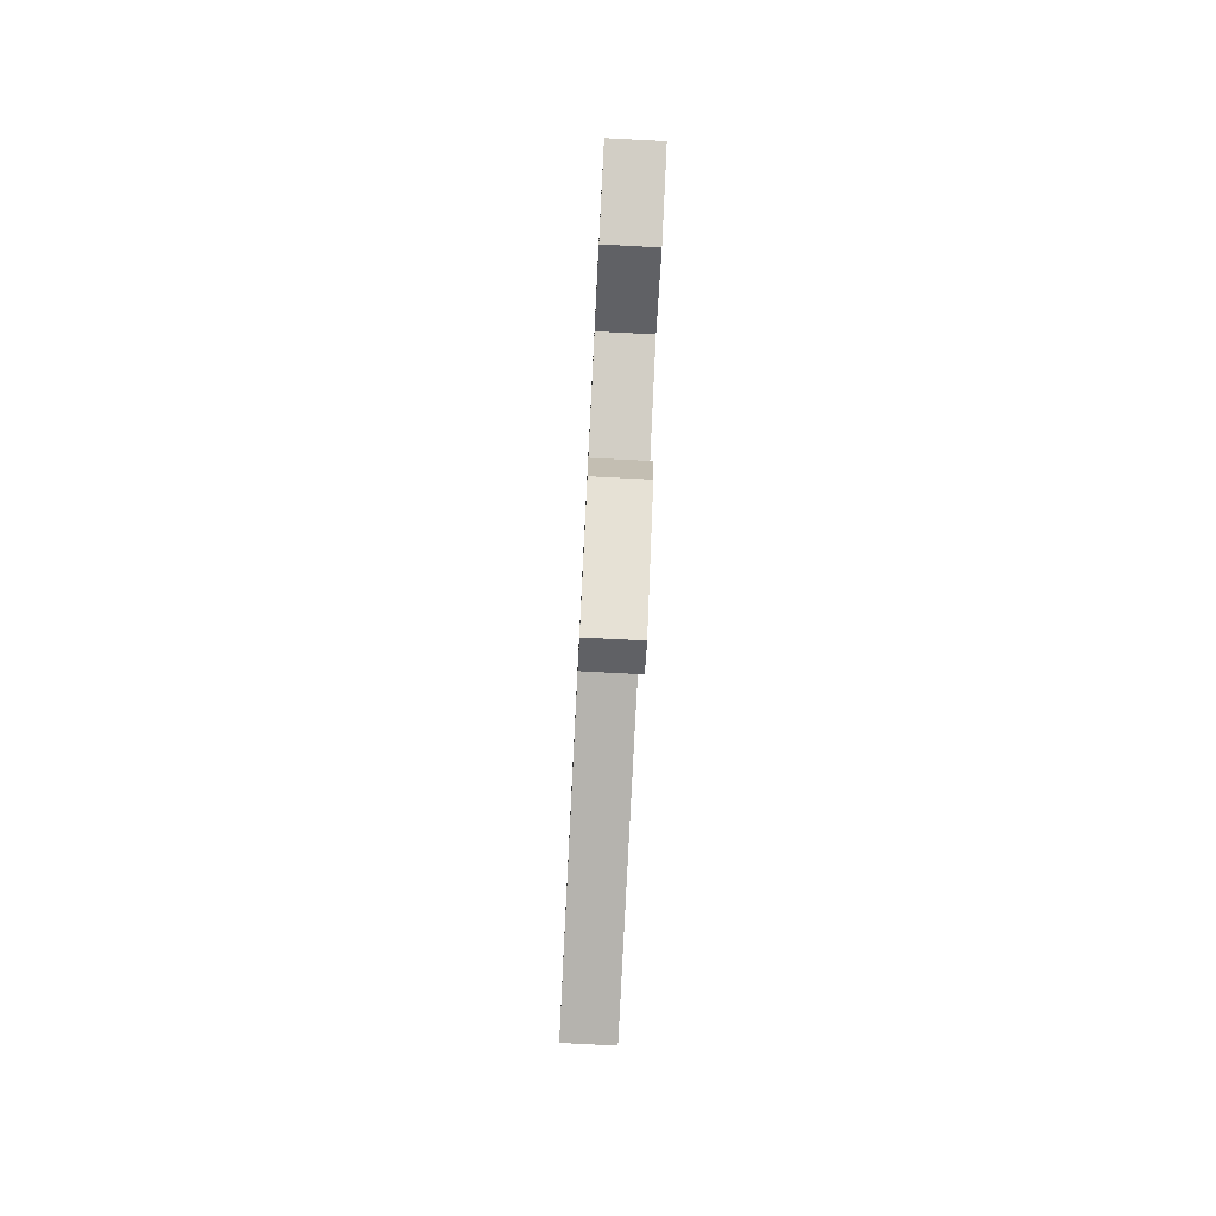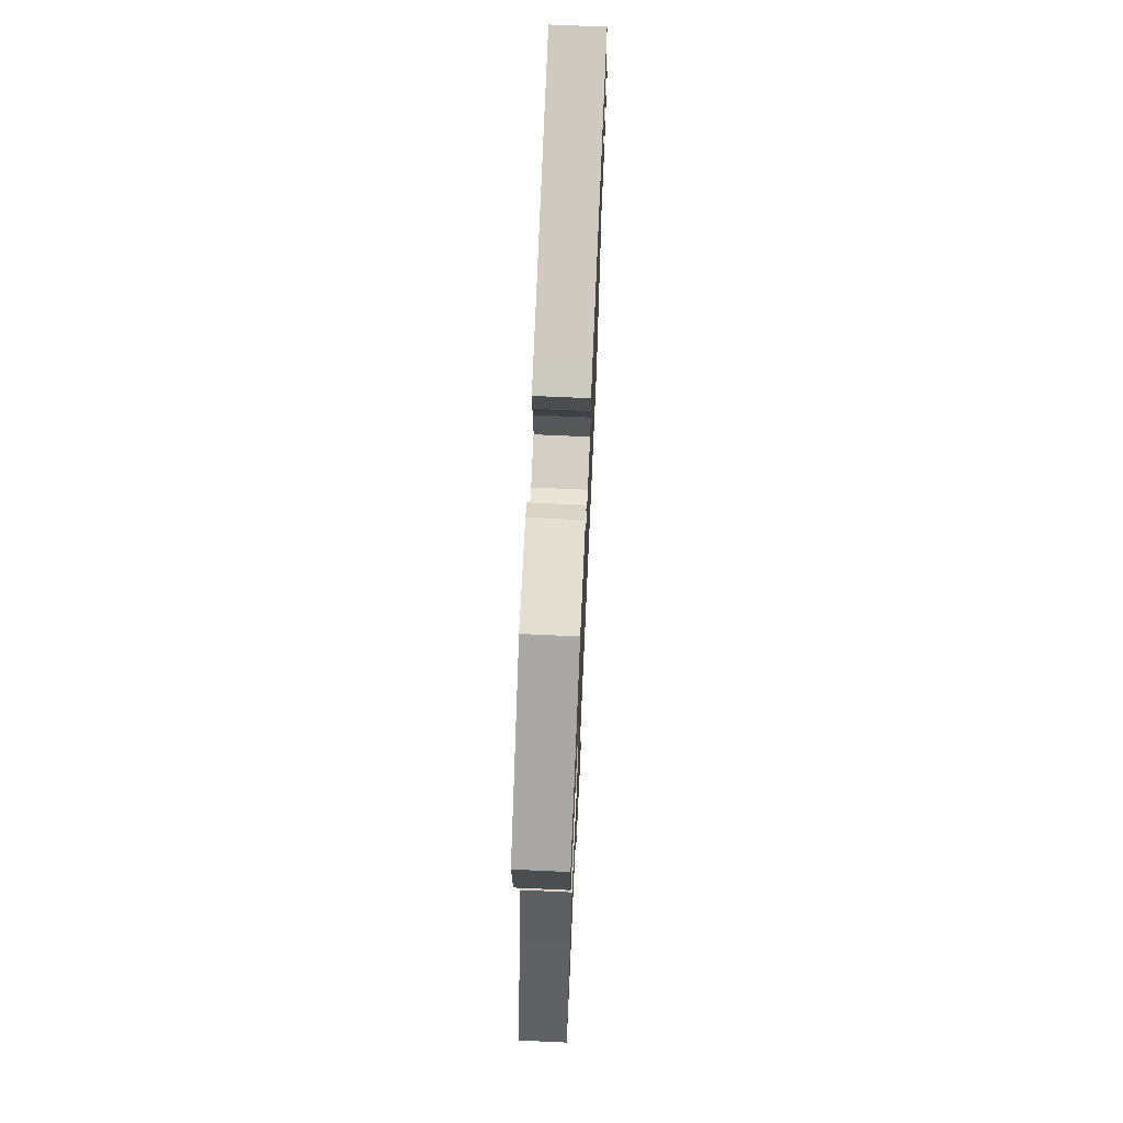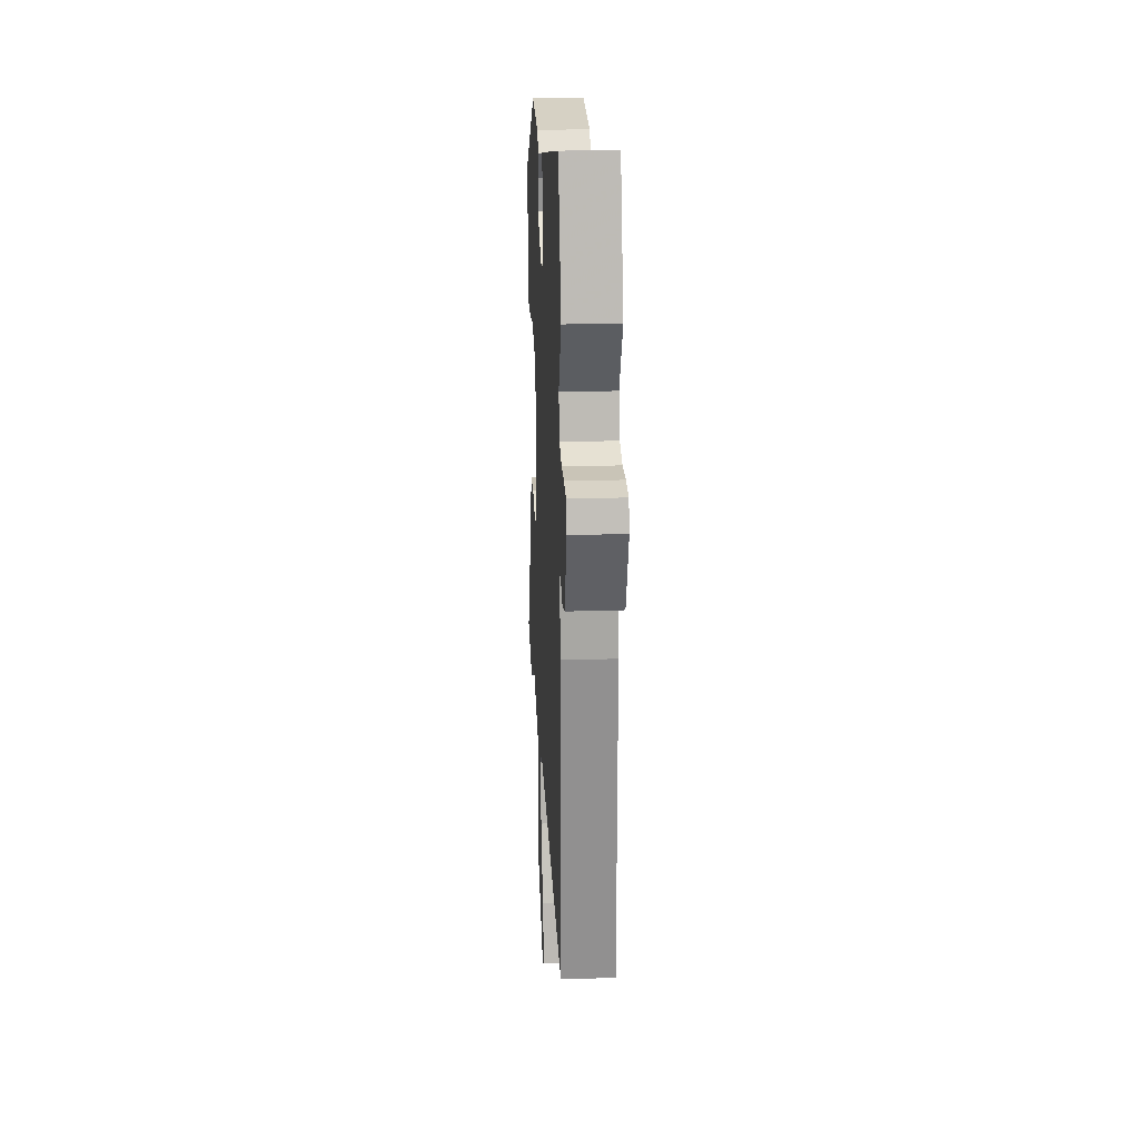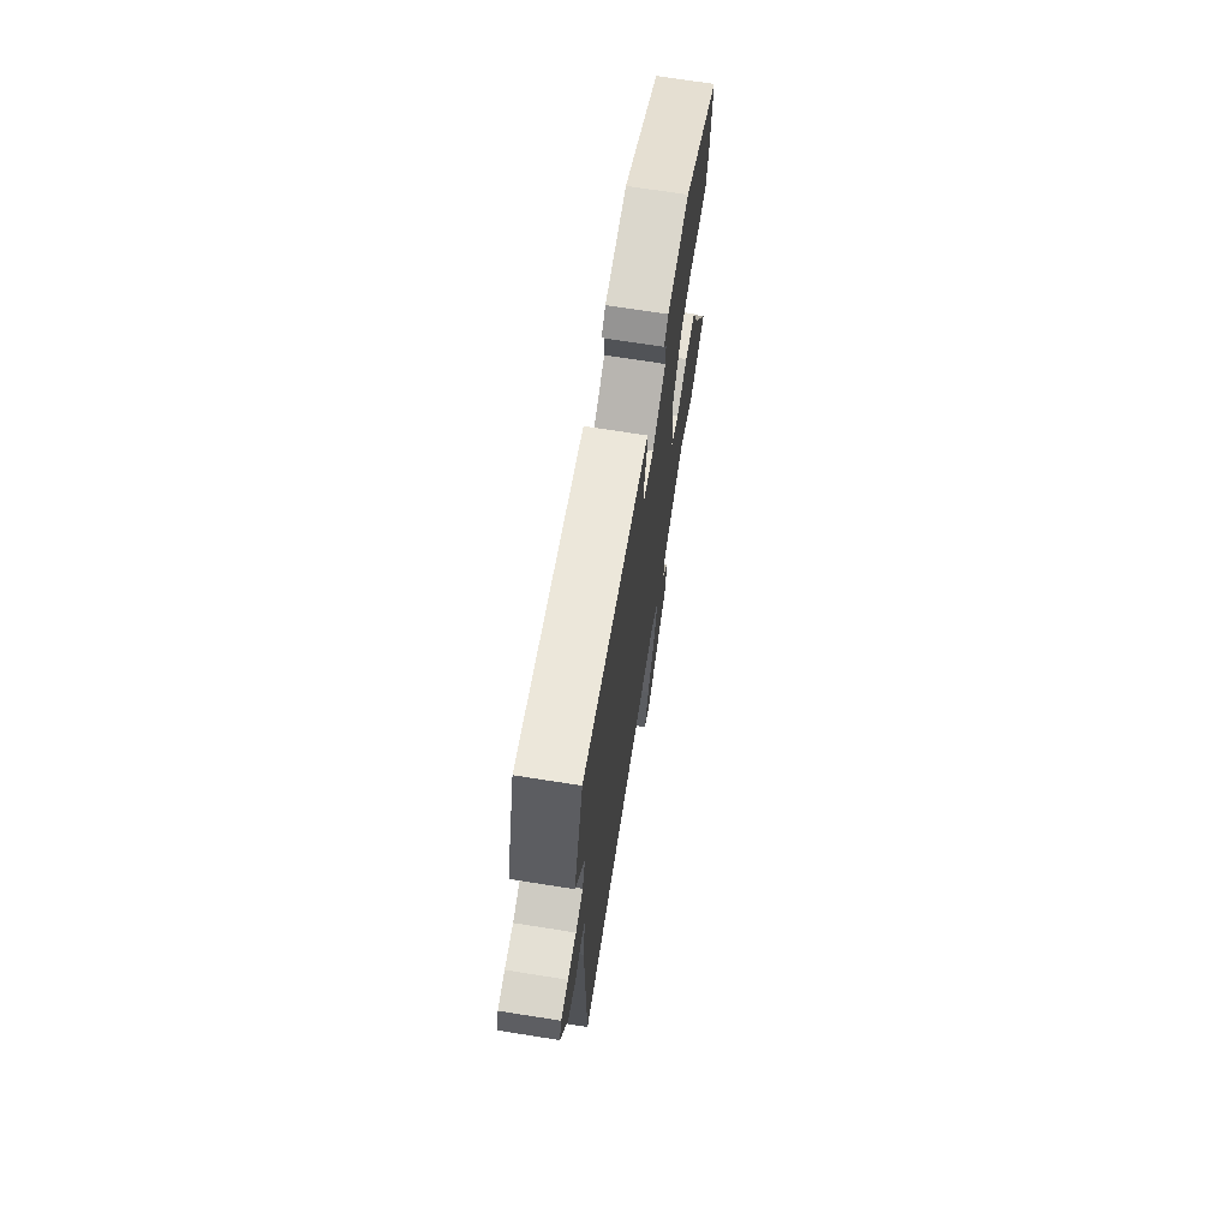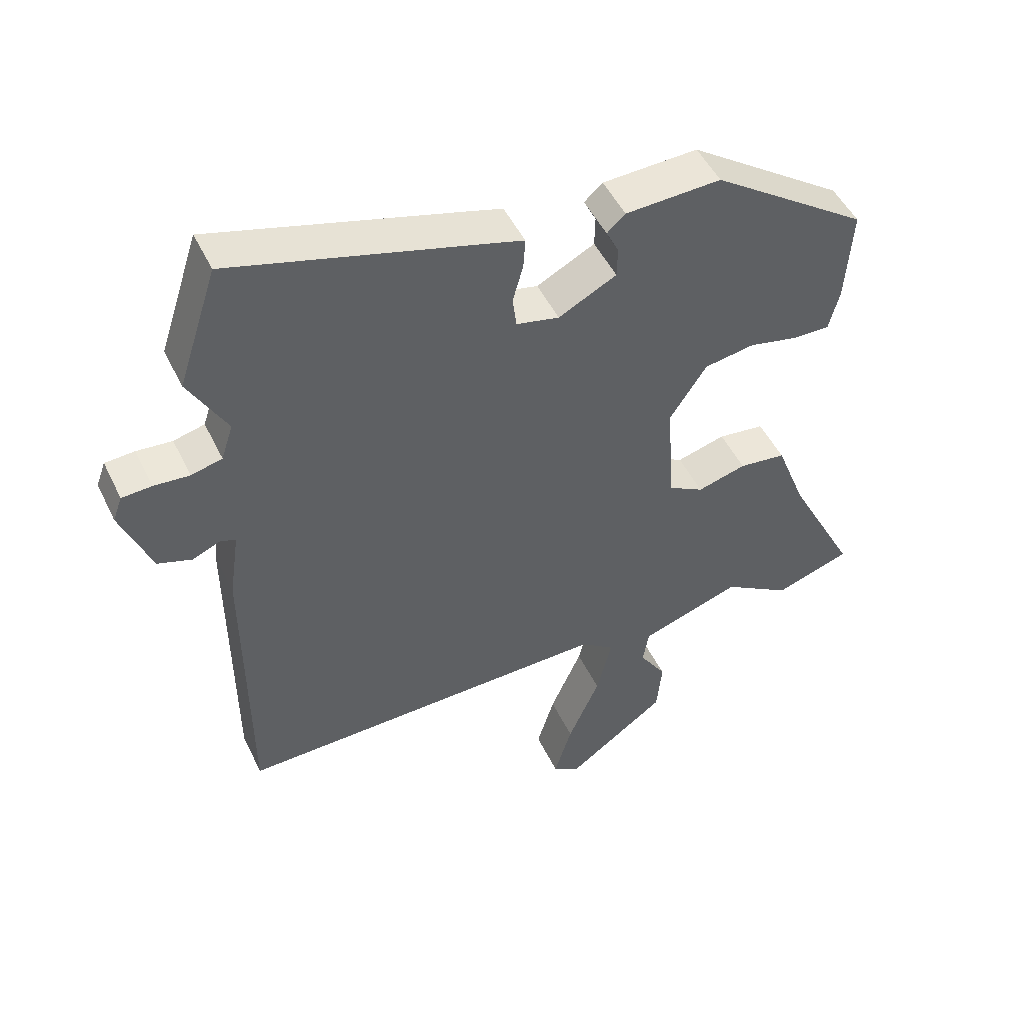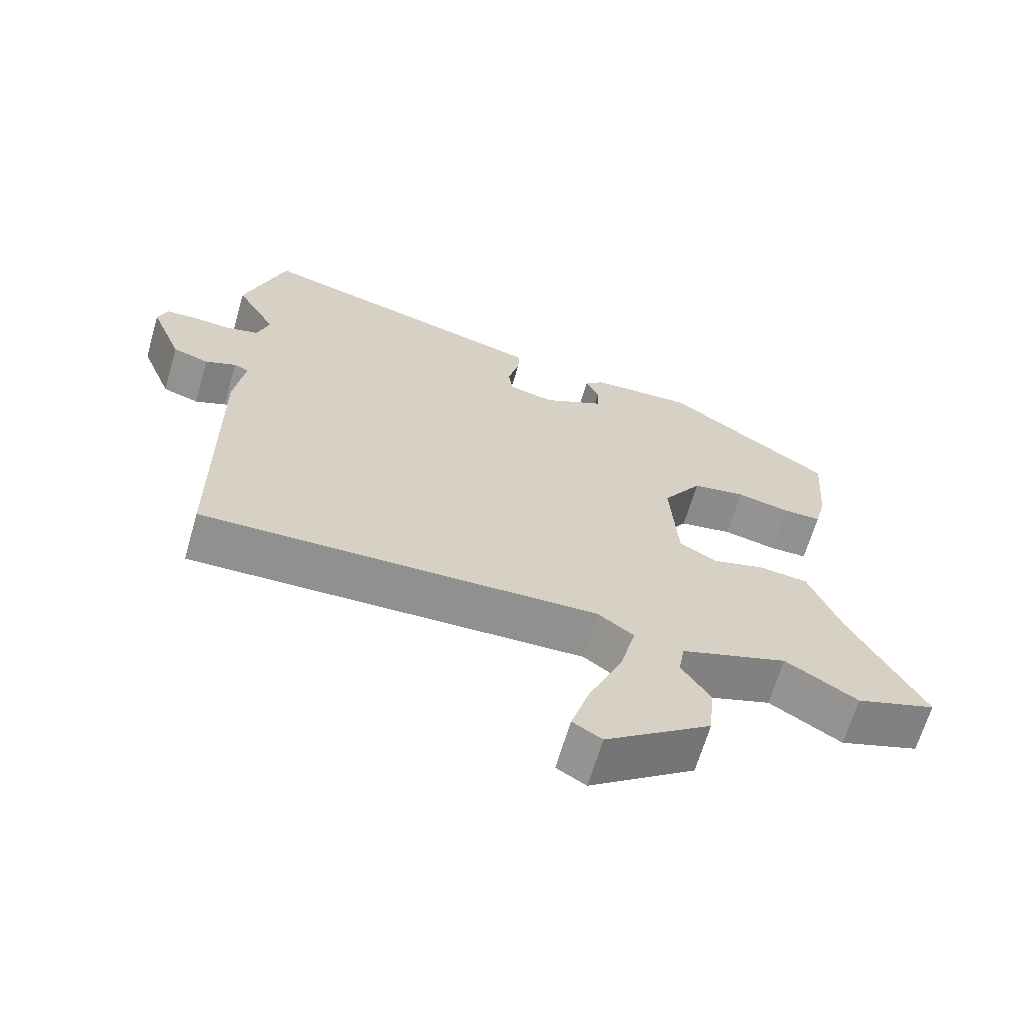
<metadata>
{"format":"obj","ext":"obj","renderer":"f3d","projection":"perspective","resolution":1024,"background":"white","views":[{"elev":-78.6,"azim":-92.9,"up":"+Z"},{"elev":70.3,"azim":-87.4,"up":"+Z"},{"elev":24.1,"azim":87.0,"up":"+Z"},{"elev":70.5,"azim":99.0,"up":"+Z"},{"elev":48.9,"azim":155.0,"up":"+Z"},{"elev":-65.8,"azim":163.7,"up":"+Z"}]}
</metadata>
<code>
v 0.499 0.07 -0.477
v -0.072 0.07 -0.461
v -0.123 0.07 -0.498
v -0.1 0.07 -0.591
v -0.052 0.07 -0.701
v -0.025 0.07 -0.789
v -0.067 0.07 -0.814
v -0.218 0.07 -0.704
v -0.226 0.07 -0.622
v -0.185 0.07 -0.559
v -0.194 0.07 -0.506
v -0.347 0.07 -0.454
v -0.45 0.07 -0.517
v -0.565 0.07 -0.478
v -0.46 0.07 -0.277
v -0.414 0.07 -0.159
v -0.343 0.07 -0.151
v -0.269 0.07 -0.172
v -0.215 0.07 -0.142
v -0.204 0.07 0.022
v -0.26 0.07 0.107
v -0.336 0.07 0.12
v -0.412 0.07 0.104
v -0.467 0.07 0.104
v -0.483 0.07 0.167
v -0.493 0.07 0.31
v -0.256 0.07 0.472
v -0.111 0.07 0.465
v -0.083 0.07 0.44
v -0.102 0.07 0.402
v -0.101 0.07 0.356
v -0.013 0.07 0.31
v 0.052 0.07 0.324
v 0.058 0.07 0.371
v 0.042 0.07 0.428
v 0.039 0.07 0.474
v 0.085 0.07 0.487
v 0.47 0.07 0.592
v 0.53 0.07 0.409
v 0.472 0.07 0.307
v 0.49 0.07 0.252
v 0.537 0.07 0.24
v 0.591 0.07 0.244
v 0.636 0.07 0.241
v 0.65 0.07 0.203
v 0.604 0.07 0.088
v 0.552 0.07 0.071
v 0.508 0.07 0.09
v 0.487 0.07 0.08
v 0.502 0.07 -0.024
v 0.499 0 -0.477
v -0.072 0 -0.461
v -0.123 0 -0.498
v -0.1 0 -0.591
v -0.052 0 -0.701
v -0.025 0 -0.789
v -0.067 0 -0.814
v -0.218 0 -0.704
v -0.226 0 -0.622
v -0.185 0 -0.559
v -0.194 0 -0.506
v -0.347 0 -0.454
v -0.45 0 -0.517
v -0.565 0 -0.478
v -0.46 0 -0.277
v -0.414 0 -0.159
v -0.343 0 -0.151
v -0.269 0 -0.172
v -0.215 0 -0.142
v -0.204 0 0.022
v -0.26 0 0.107
v -0.336 0 0.12
v -0.412 0 0.104
v -0.467 0 0.104
v -0.483 0 0.167
v -0.493 0 0.31
v -0.256 0 0.472
v -0.111 0 0.465
v -0.083 0 0.44
v -0.102 0 0.402
v -0.101 0 0.356
v -0.013 0 0.31
v 0.052 0 0.324
v 0.058 0 0.371
v 0.042 0 0.428
v 0.039 0 0.474
v 0.085 0 0.487
v 0.47 0 0.592
v 0.53 0 0.409
v 0.472 0 0.307
v 0.49 0 0.252
v 0.537 0 0.24
v 0.591 0 0.244
v 0.636 0 0.241
v 0.65 0 0.203
v 0.604 0 0.088
v 0.552 0 0.071
v 0.508 0 0.09
v 0.487 0 0.08
v 0.502 0 -0.024
f 49 50 1 2
f 46 47 48
f 45 46 48
f 44 45 48
f 43 44 48
f 42 43 48
f 41 42 48 49
f 49 2 3
f 41 49 3
f 40 41 3
f 38 39 40
f 37 38 40
f 36 37 40
f 35 36 40
f 34 35 40
f 33 34 40
f 32 33 40 3
f 28 29 30
f 27 28 30
f 26 27 30
f 25 26 30
f 24 25 30
f 23 24 30
f 22 23 30
f 21 22 30 31
f 20 21 31 32
f 15 16 17 18
f 14 15 18
f 13 14 18
f 12 13 18
f 11 12 18 19
f 20 32 3
f 19 20 3
f 11 19 3
f 10 11 3
f 8 9 10
f 7 8 10
f 6 7 10
f 5 6 10
f 4 5 10
f 3 4 10
f 52 51 100 99
f 98 97 96
f 98 96 95
f 98 95 94
f 98 94 93
f 98 93 92
f 99 98 92 91
f 53 52 99
f 53 99 91
f 53 91 90
f 90 89 88
f 90 88 87
f 90 87 86
f 90 86 85
f 90 85 84
f 90 84 83
f 53 90 83 82
f 80 79 78
f 80 78 77
f 80 77 76
f 80 76 75
f 80 75 74
f 80 74 73
f 80 73 72
f 81 80 72 71
f 82 81 71 70
f 68 67 66 65
f 68 65 64
f 68 64 63
f 68 63 62
f 69 68 62 61
f 53 82 70
f 53 70 69
f 53 69 61
f 53 61 60
f 60 59 58
f 60 58 57
f 60 57 56
f 60 56 55
f 60 55 54
f 60 54 53
f 1 51 52 2
f 2 52 53 3
f 3 53 54 4
f 4 54 55 5
f 5 55 56 6
f 6 56 57 7
f 7 57 58 8
f 8 58 59 9
f 9 59 60 10
f 10 60 61 11
f 11 61 62 12
f 12 62 63 13
f 13 63 64 14
f 14 64 65 15
f 15 65 66 16
f 16 66 67 17
f 17 67 68 18
f 18 68 69 19
f 19 69 70 20
f 20 70 71 21
f 21 71 72 22
f 22 72 73 23
f 23 73 74 24
f 24 74 75 25
f 25 75 76 26
f 26 76 77 27
f 27 77 78 28
f 28 78 79 29
f 29 79 80 30
f 30 80 81 31
f 31 81 82 32
f 32 82 83 33
f 33 83 84 34
f 34 84 85 35
f 35 85 86 36
f 36 86 87 37
f 37 87 88 38
f 38 88 89 39
f 39 89 90 40
f 40 90 91 41
f 41 91 92 42
f 42 92 93 43
f 43 93 94 44
f 44 94 95 45
f 45 95 96 46
f 46 96 97 47
f 47 97 98 48
f 48 98 99 49
f 49 99 100 50
f 50 100 51 1

</code>
